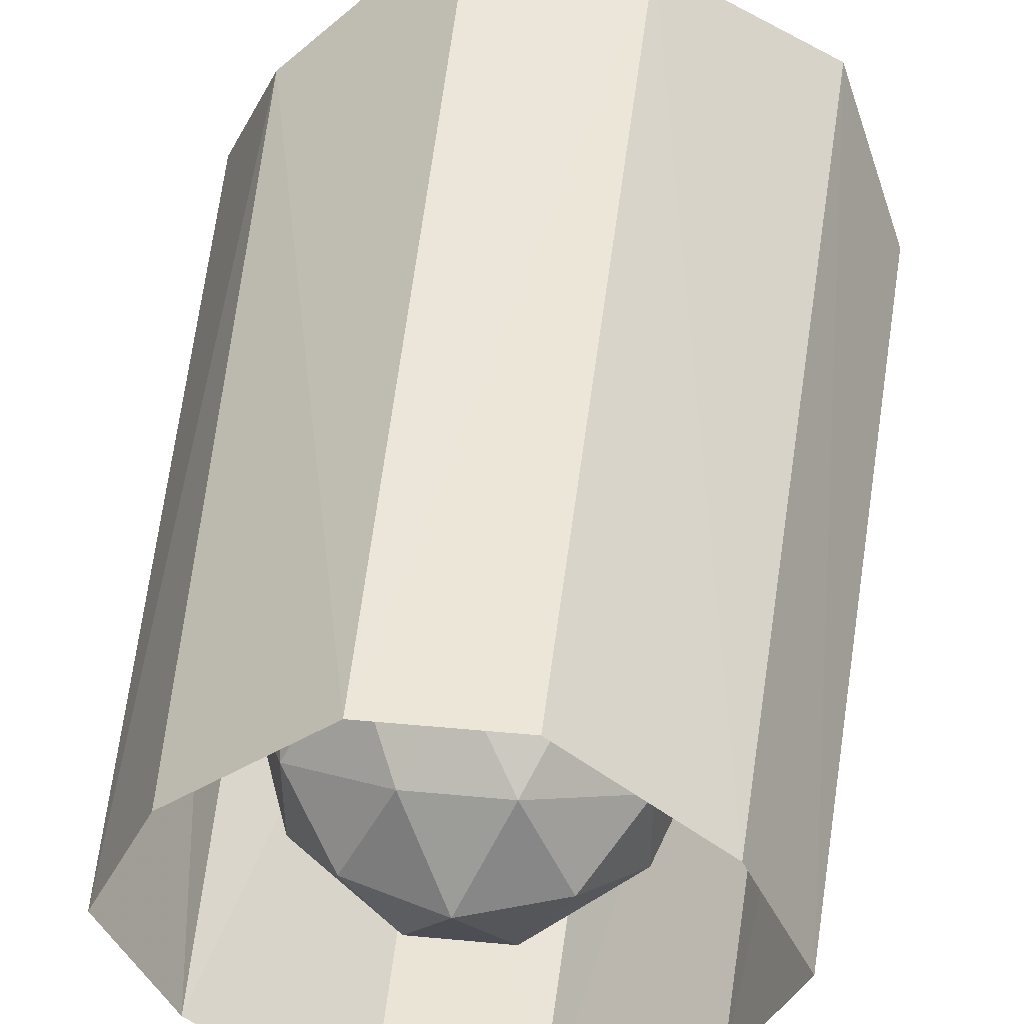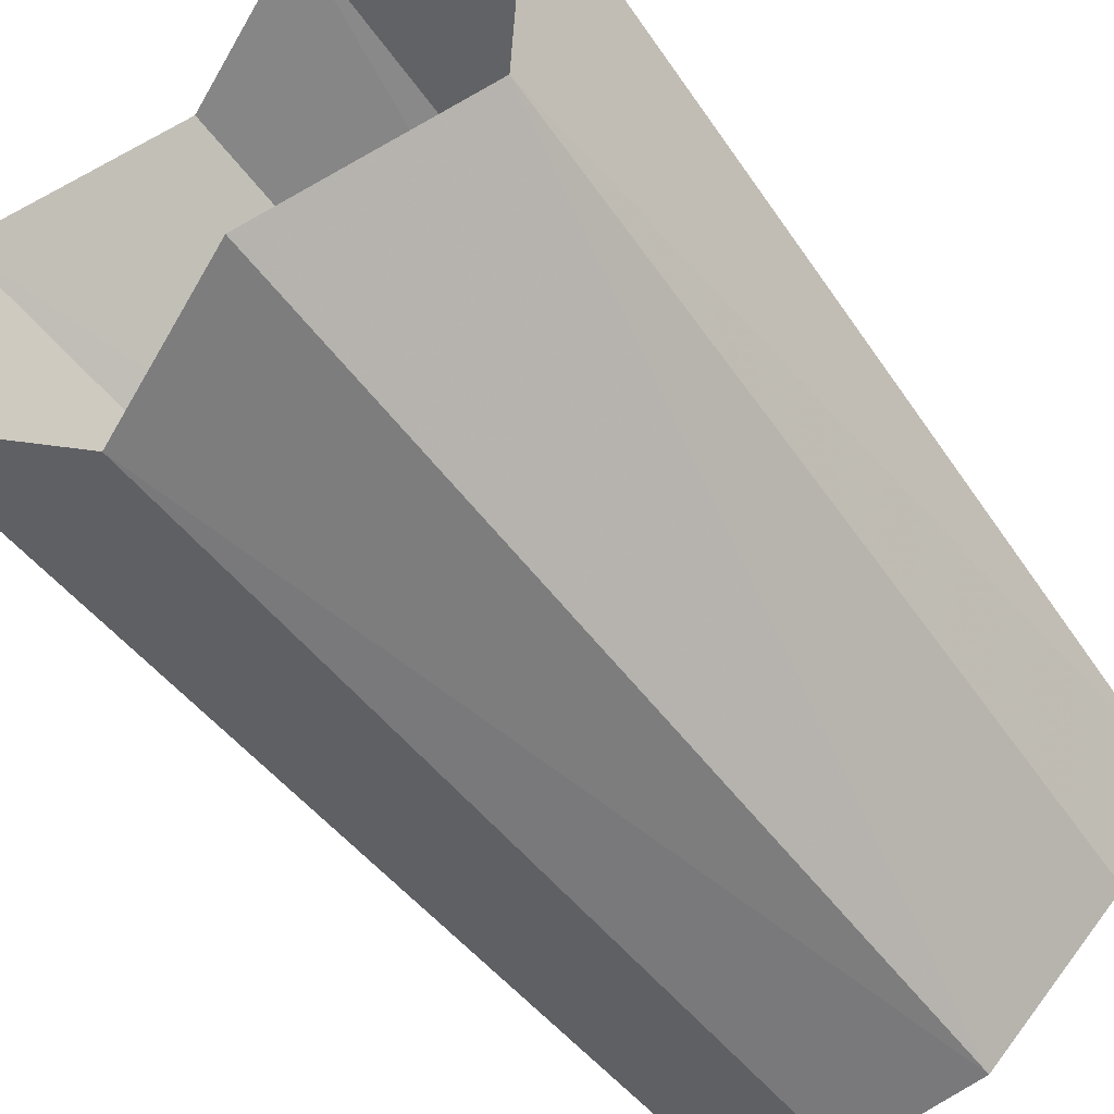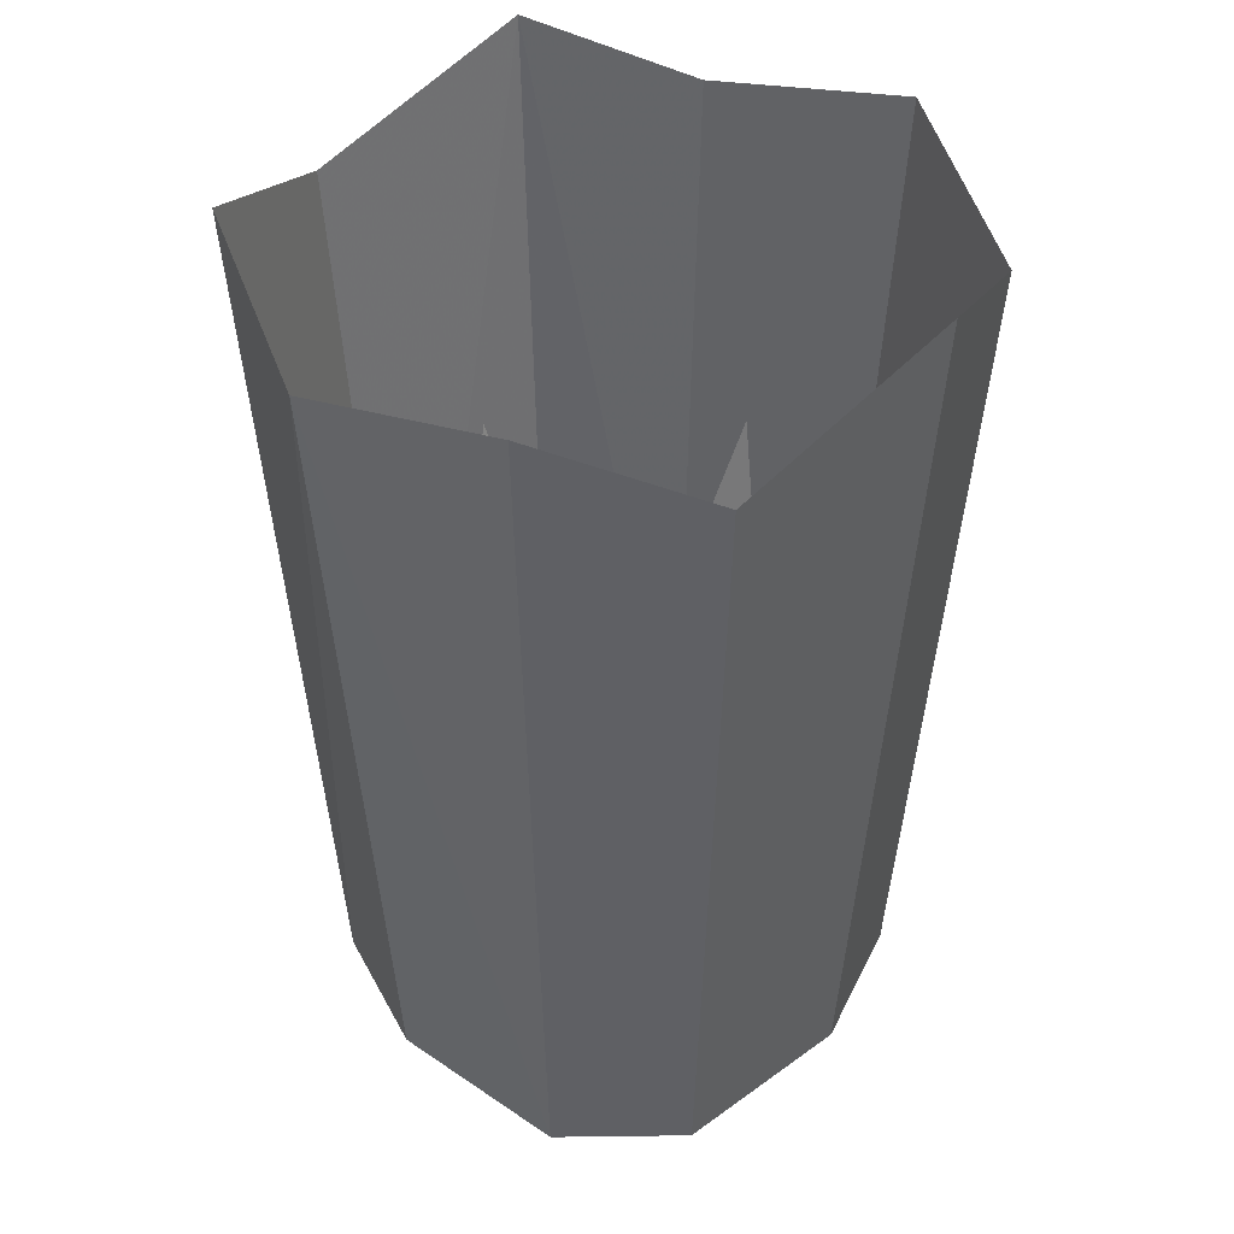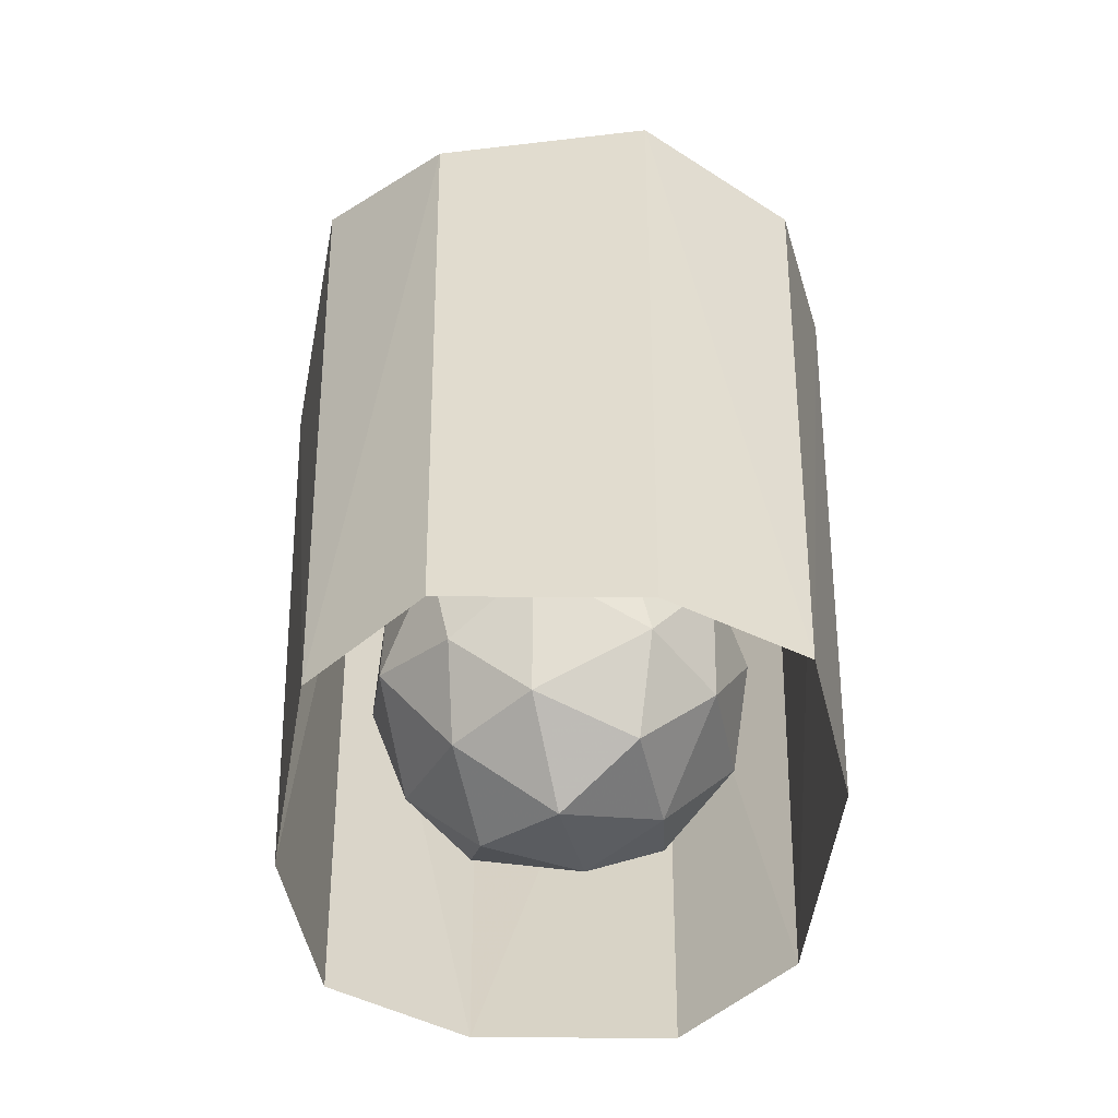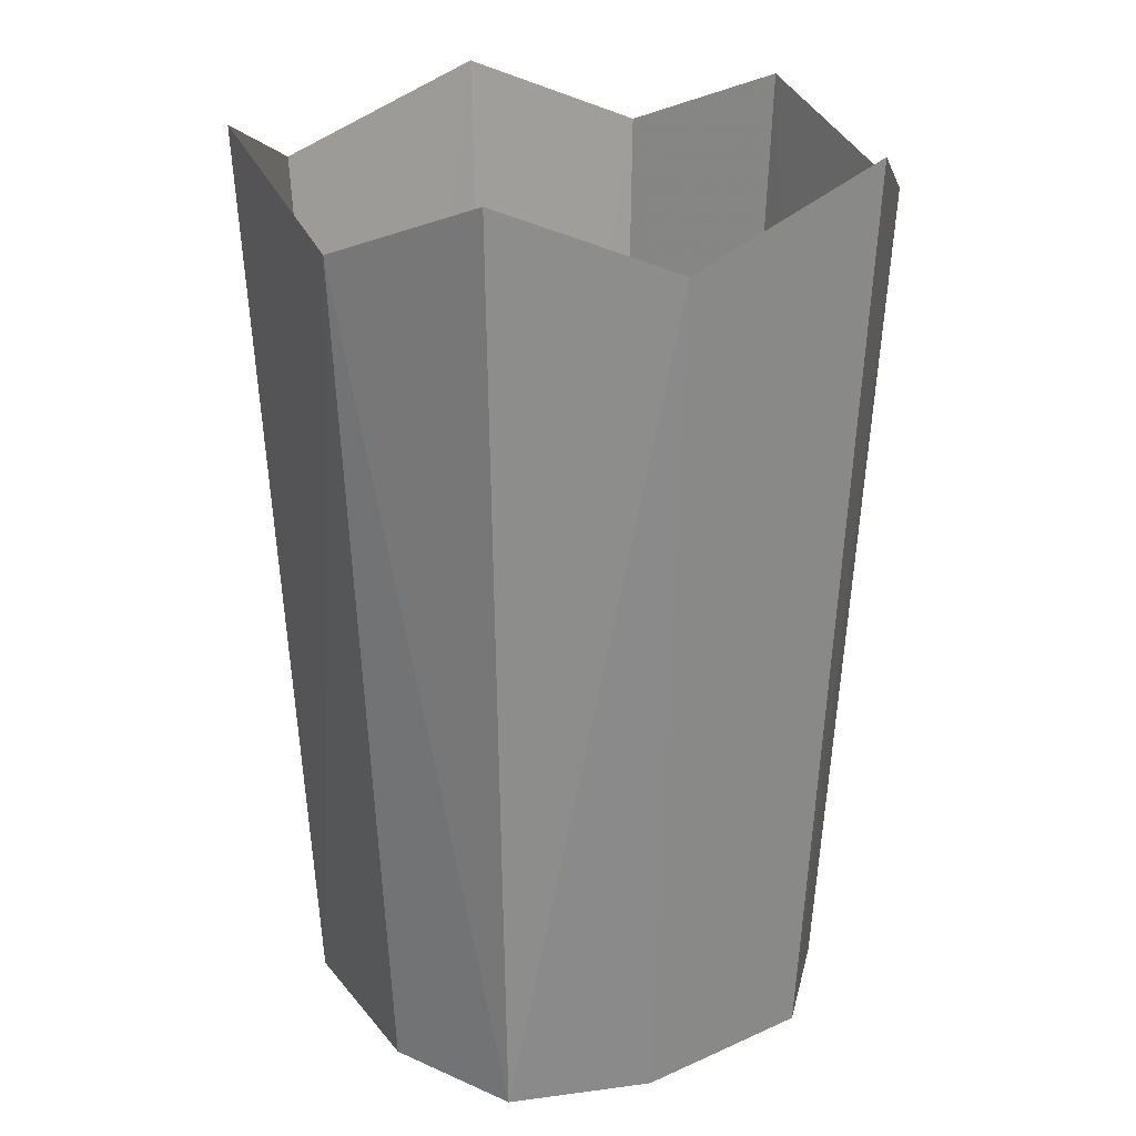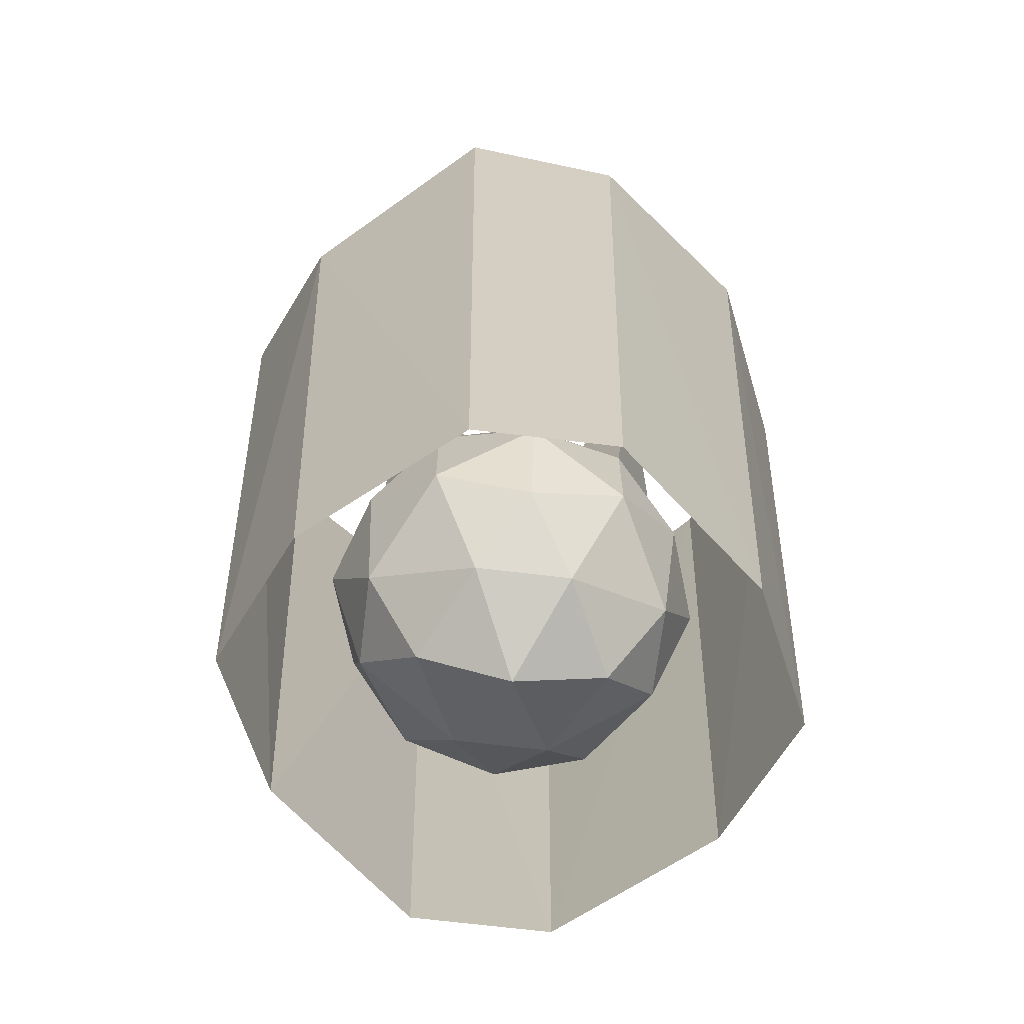
<metadata>
{"format":"obj","ext":"obj","renderer":"f3d","projection":"perspective","resolution":1024,"background":"white","views":[{"elev":45.8,"azim":-173.9,"up":"+Y"},{"elev":-60.6,"azim":37.9,"up":"+Y"},{"elev":42.4,"azim":179.1,"up":"+Z"},{"elev":-59.0,"azim":-140.2,"up":"+Z"},{"elev":22.8,"azim":102.2,"up":"+Z"},{"elev":-68.4,"azim":173.1,"up":"+Z"}]}
</metadata>
<code>
v 0.09375 0 -0.4453
v 0 0 -0.4766
v 0.04688 0.09375 -0.4297
v 0.1484 0.04688 -0.375
v 0.1484 -0.04688 -0.375
v 0.04688 -0.09375 -0.4297
v -0.04688 -0.09375 -0.4297
v -0.09375 0 -0.4453
v -0.04688 0.09375 -0.4297
v 0 0.1562 -0.375
v 0.09375 0.1484 -0.3359
v 0.1562 0.09375 -0.2812
v 0.1875 0 -0.2812
v 0.1562 -0.09375 -0.2812
v 0.09375 -0.1484 -0.3359
v 0 -0.1562 -0.375
v -0.09375 -0.1484 -0.3359
v -0.1484 -0.04688 -0.375
v -0.1484 0.04688 -0.375
v -0.09375 0.1484 -0.3359
v 0 0.1875 -0.2812
v 0.09375 0.1484 -0.2266
v 0.1484 0.04688 -0.1875
v 0.1484 -0.04688 -0.1875
v 0.09375 -0.1484 -0.2266
v 0 -0.1875 -0.2812
v -0.09375 -0.1484 -0.2266
v -0.1562 -0.09375 -0.2812
v -0.1875 0 -0.2812
v -0.1562 0.09375 -0.2812
v -0.09375 0.1484 -0.2266
v 0 0.1562 -0.1875
v 0.04688 0.09375 -0.1328
v 0.125 0.125 0.1016
v 0.09375 0 -0.1172
v 0.125 0 0.03906
v 0.04688 -0.09375 -0.1328
v 0.125 -0.125 0.1016
v 0 -0.1562 -0.1875
v -0.04688 -0.09375 -0.1328
v -0.125 -0.125 0.1016
v -0.1484 -0.04688 -0.1875
v -0.1484 0.04688 -0.1875
v -0.125 0.125 0.1016
v -0.04688 0.09375 -0.1328
v 0 0.1172 0
v 0 0 -0.08594
v 0 -0.1172 0
v -0.09375 0 -0.1172
v -0.125 0 0.03906
v -0.2188 0.1328 -0.5
v -0.2812 0 -0.5
v -0.3359 0 0.3594
v -0.2656 0.1641 0.4297
v -0.07031 0.2578 -0.5
v -0.08594 0.3125 0.3594
v -0.2188 -0.1328 -0.5
v -0.2656 -0.1641 0.4297
v -0.07031 -0.2578 -0.5
v -0.08594 -0.3125 0.3594
v 0.07031 -0.2578 -0.5
v 0.08594 -0.3125 0.4297
v 0.2188 -0.1328 -0.5
v 0.2656 -0.1641 0.3594
v 0.2812 0 -0.5
v 0.3359 0 0.4297
v 0.2188 0.1328 -0.5
v 0.2656 0.1641 0.3594
v 0.07031 0.2578 -0.5
v 0.08594 0.3125 0.4297
f 1 2 3
f 1 3 4
f 1 4 5
f 1 5 6
f 1 6 2
f 2 6 7
f 2 7 8
f 2 8 9
f 2 9 3
f 3 9 10
f 3 10 11
f 3 11 4
f 4 11 12
f 4 12 13
f 4 13 5
f 5 13 14
f 5 14 15
f 5 15 6
f 6 15 16
f 6 16 7
f 7 16 17
f 7 17 18
f 7 18 8
f 8 18 19
f 8 19 9
f 9 19 20
f 9 20 10
f 10 20 21
f 10 21 11
f 11 21 22
f 11 22 12
f 12 22 23
f 12 23 13
f 13 23 24
f 13 24 14
f 14 24 25
f 14 25 15
f 15 25 26
f 15 26 16
f 16 26 17
f 17 26 27
f 17 27 28
f 17 28 18
f 18 28 29
f 18 29 19
f 19 29 30
f 19 30 20
f 20 30 31
f 20 31 21
f 21 31 32
f 21 32 22
f 22 32 33
f 22 33 34
f 22 34 23
f 23 34 33
f 23 33 35
f 23 35 36
f 23 36 24
f 24 36 35
f 24 35 37
f 24 37 38
f 24 38 25
f 25 38 37
f 25 37 39
f 25 39 26
f 26 39 27
f 27 39 40
f 27 40 41
f 27 41 42
f 27 42 28
f 28 42 29
f 29 42 43
f 29 43 30
f 30 43 31
f 31 43 44
f 31 44 45
f 31 45 32
f 32 45 46
f 32 46 33
f 33 46 45
f 33 45 47
f 33 47 35
f 35 47 37
f 37 47 40
f 37 40 48
f 37 48 39
f 39 48 40
f 49 45 43
f 49 43 50
f 49 50 42
f 49 42 40
f 49 40 47
f 49 47 45
f 50 43 42
f 44 43 45
f 41 40 42
f 51 52 53
f 51 53 54
f 51 54 55
f 51 55 56
f 51 56 54
f 51 54 52
f 52 54 53
f 52 53 57
f 52 57 58
f 52 58 53
f 53 58 57
f 57 58 59
f 57 59 60
f 57 60 58
f 58 60 59
f 59 60 61
f 59 61 62
f 59 62 60
f 60 62 61
f 61 62 63
f 61 63 64
f 61 64 62
f 62 64 63
f 63 64 65
f 63 65 66
f 63 66 64
f 64 66 65
f 65 66 67
f 65 67 68
f 65 68 66
f 66 68 67
f 67 68 69
f 67 69 70
f 67 70 68
f 68 70 69
f 69 70 55
f 69 55 56
f 69 56 70
f 70 56 55
f 55 54 56

</code>
